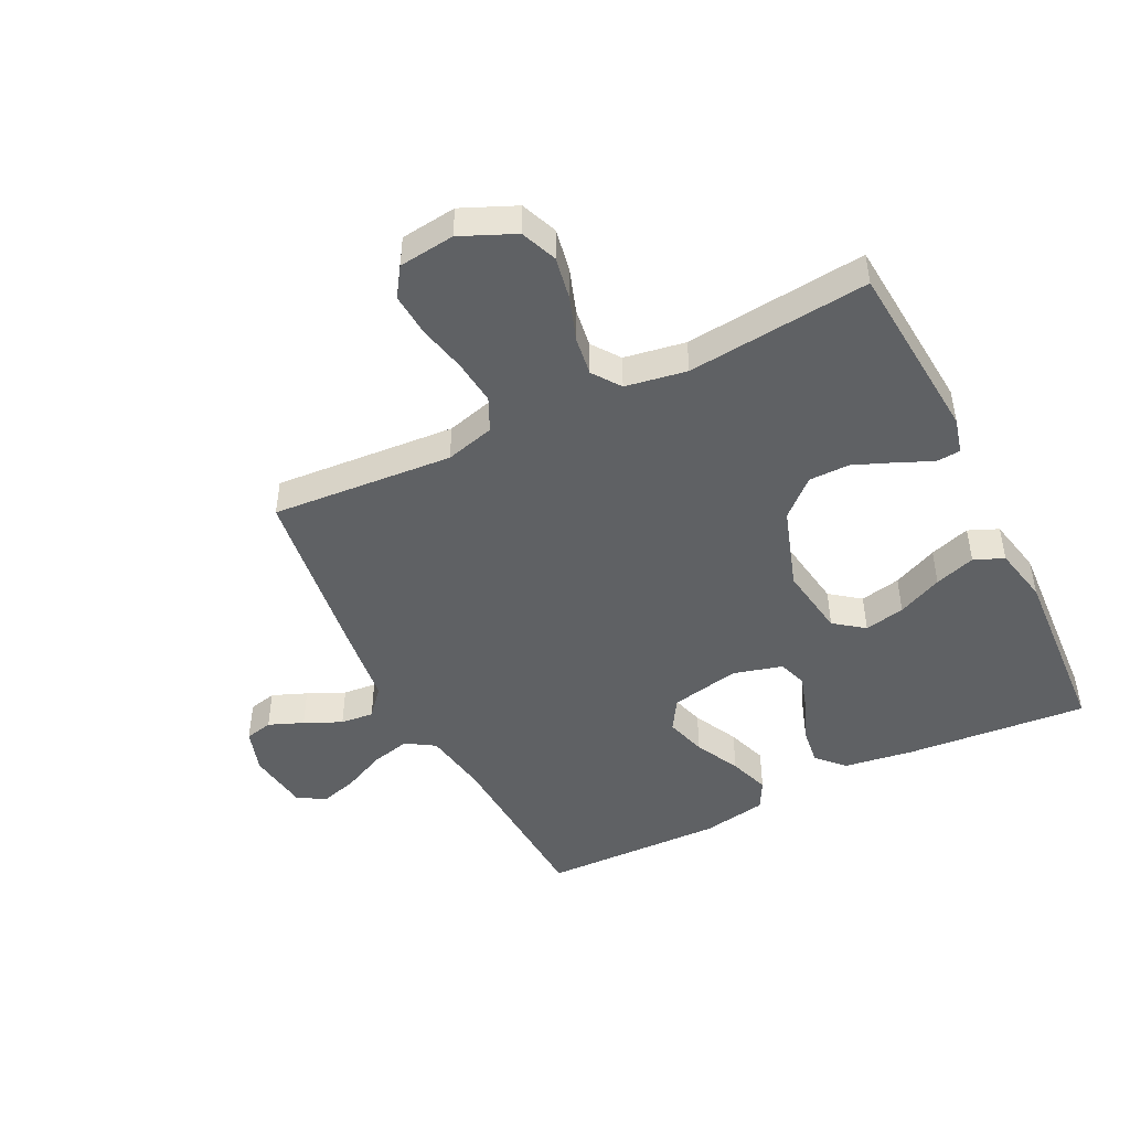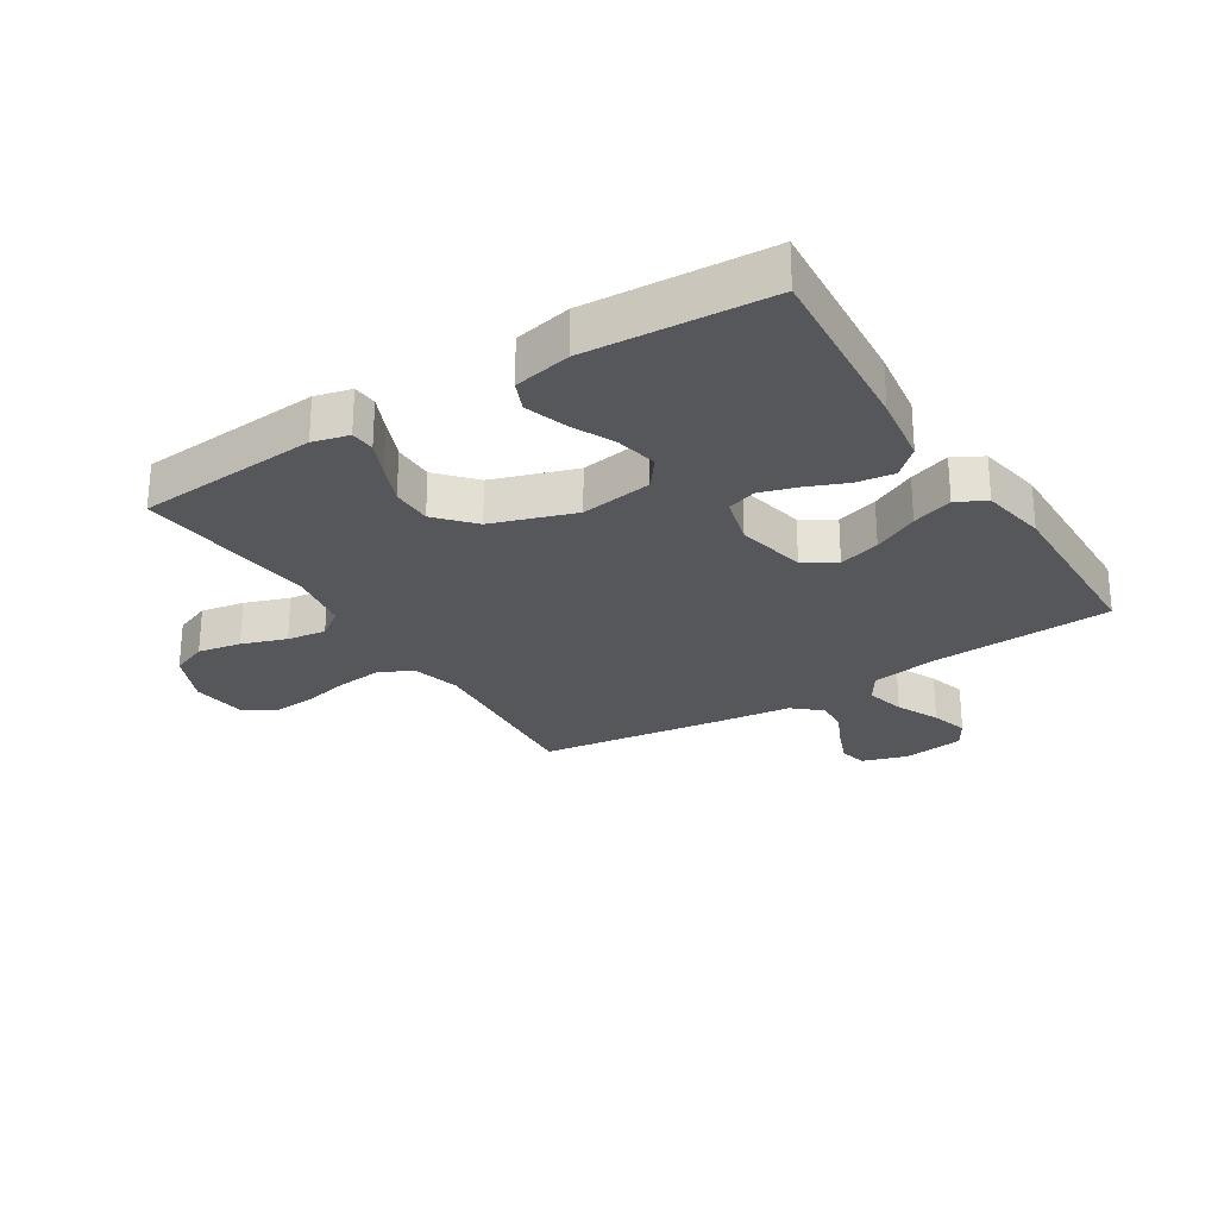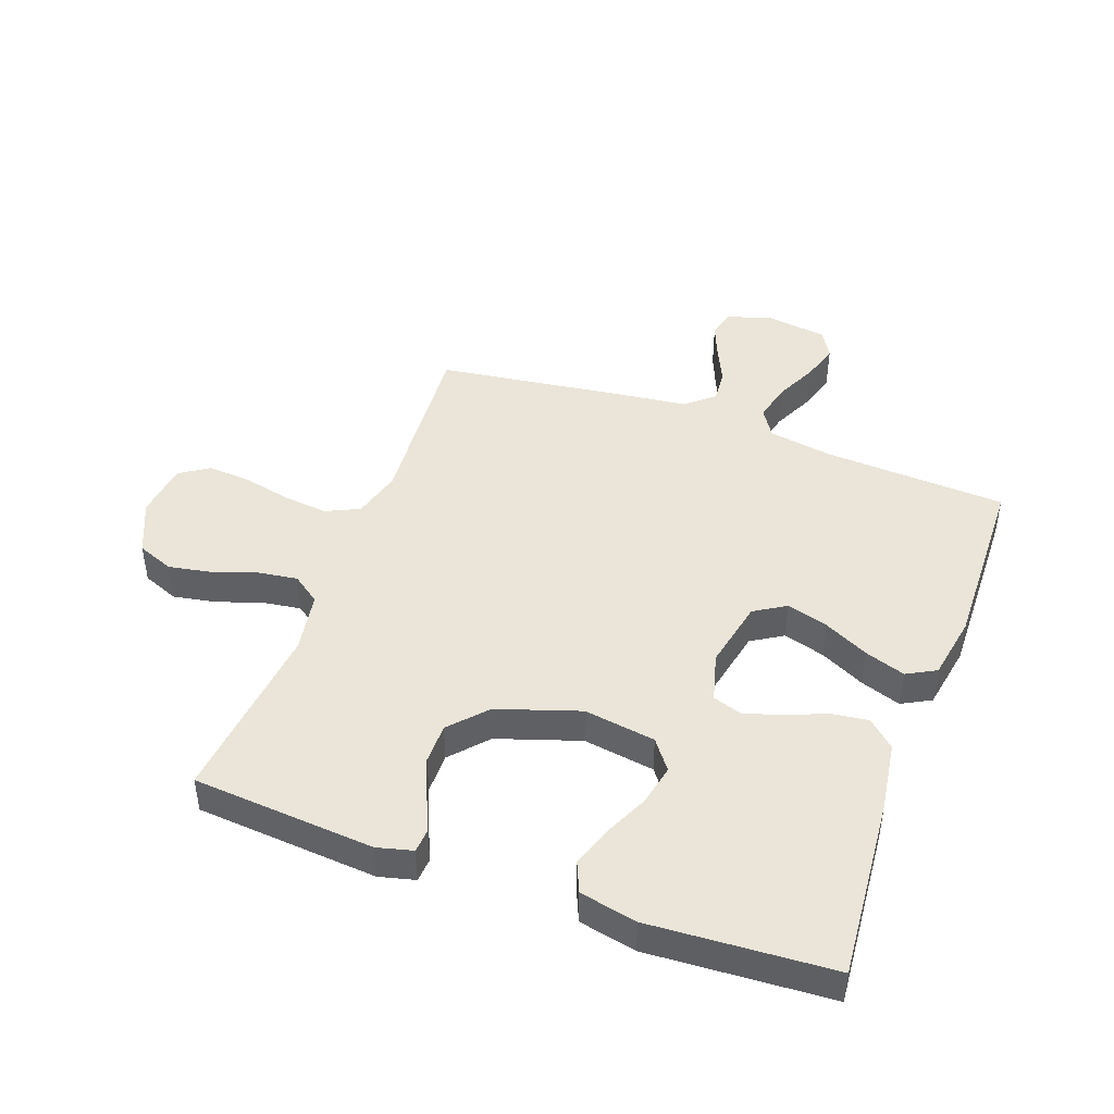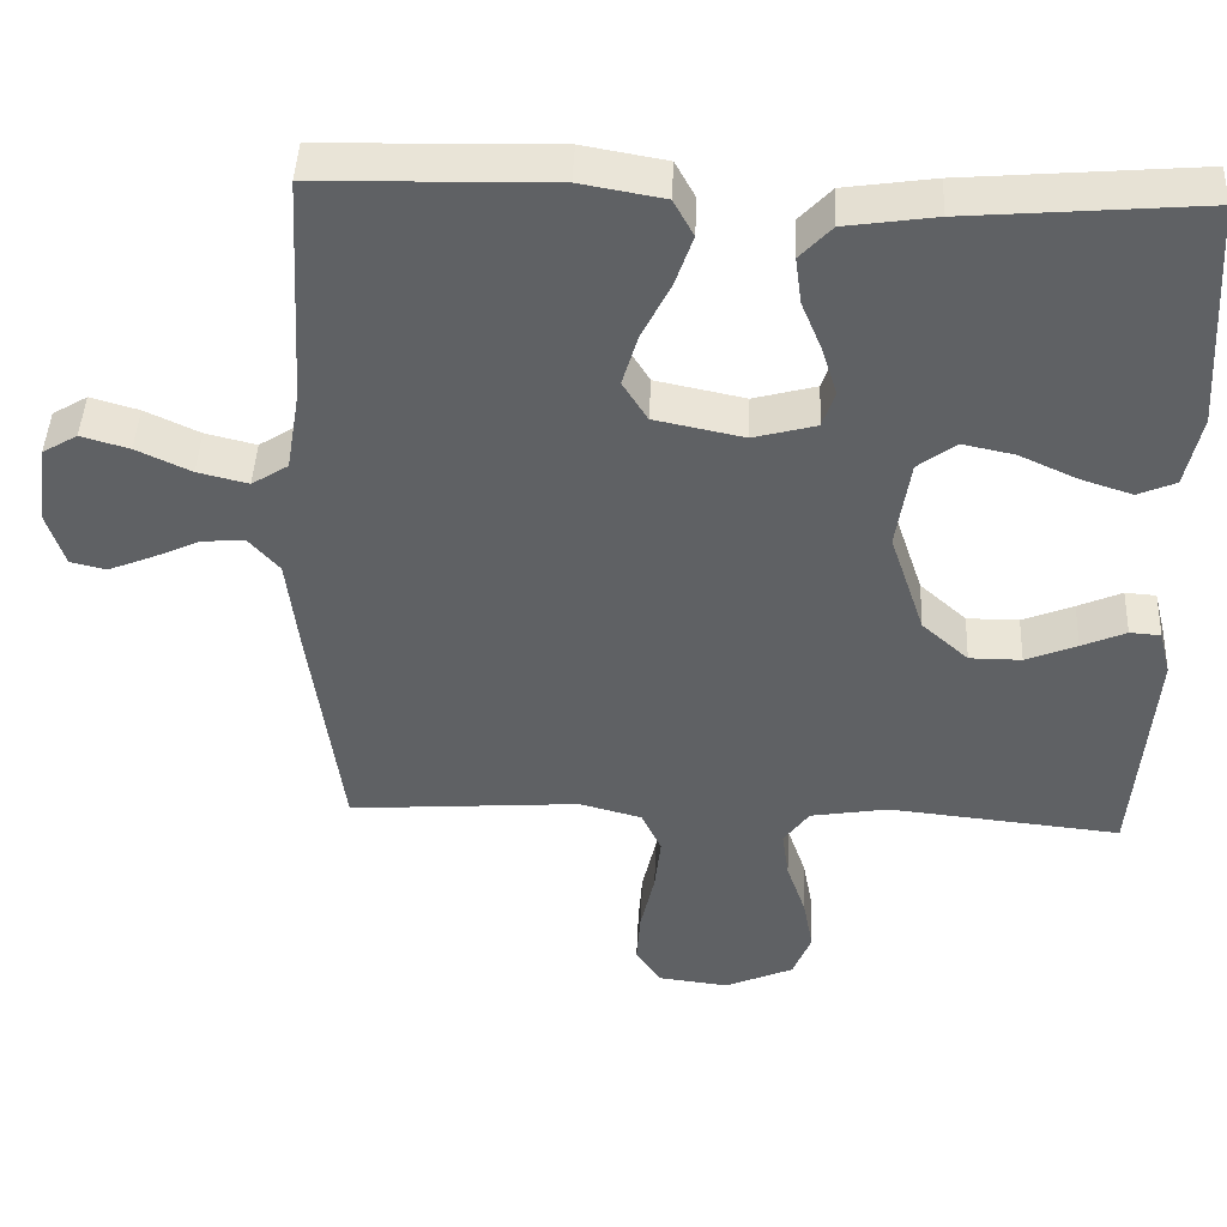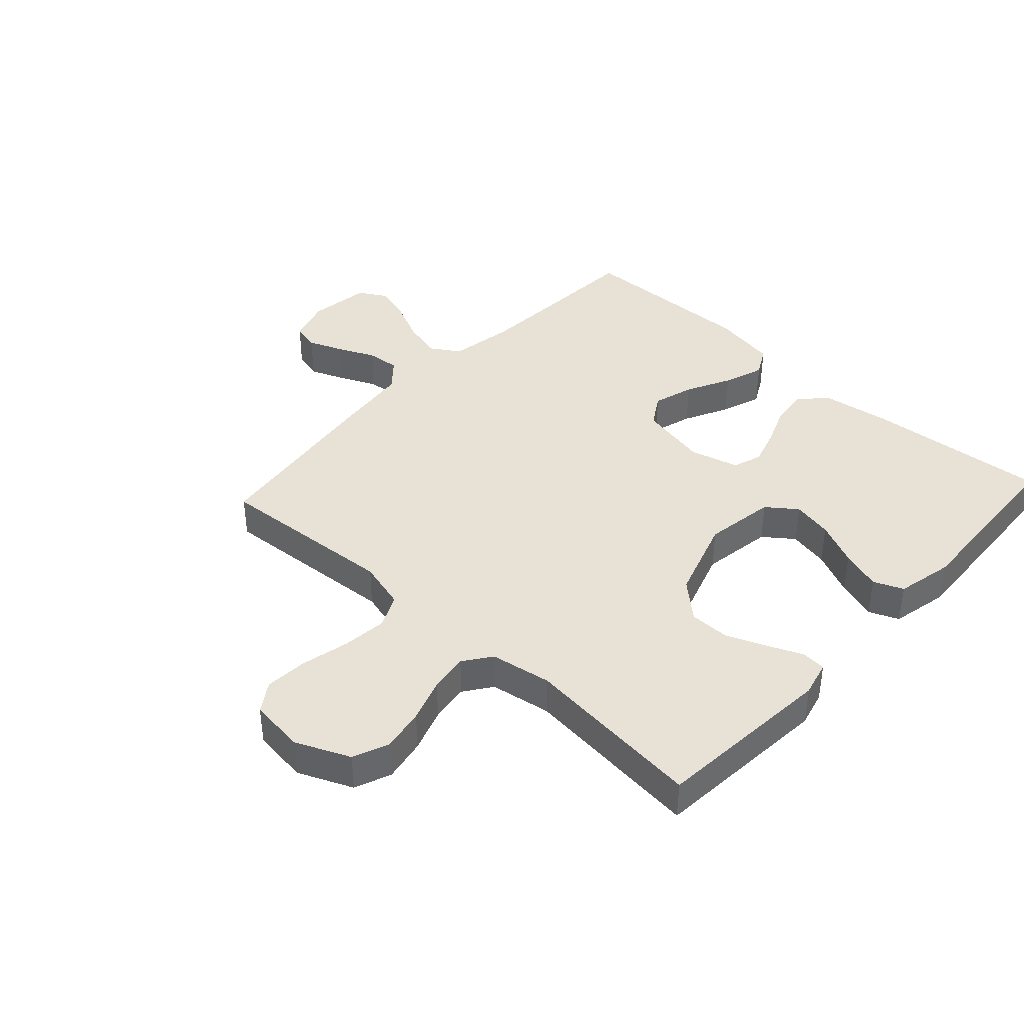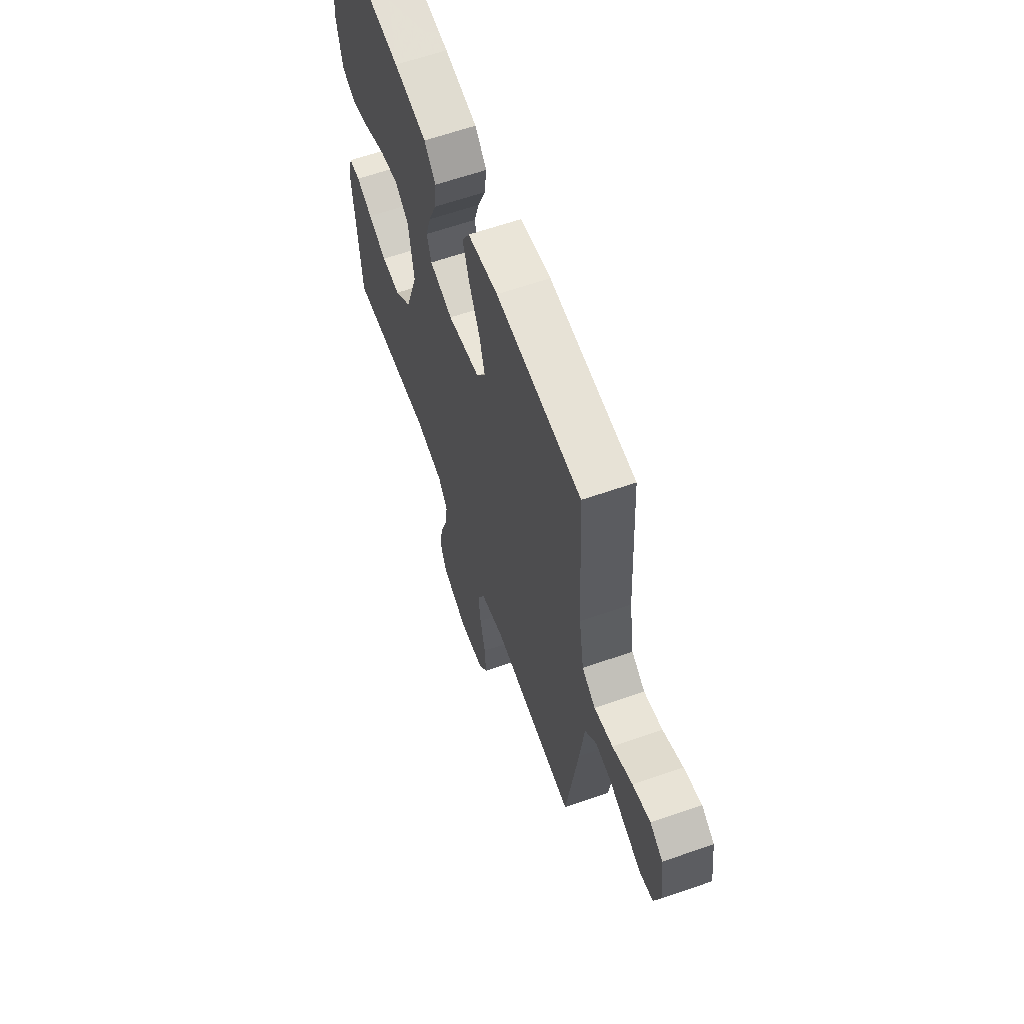
<metadata>
{"format":"obj","ext":"obj","renderer":"f3d","projection":"perspective","resolution":1024,"background":"white","views":[{"elev":-46.7,"azim":-153.6,"up":"+Y"},{"elev":-26.4,"azim":-57.9,"up":"+Y"},{"elev":45.0,"azim":-70.0,"up":"+Y"},{"elev":44.1,"azim":-177.5,"up":"+Z"},{"elev":40.1,"azim":-137.3,"up":"+Y"},{"elev":62.2,"azim":70.5,"up":"+Z"}]}
</metadata>
<code>
v 0.5 0.07 0.5
v 0.517 0.07 0.2
v 0.535 0.07 0.092
v 0.582 0.07 0.062
v 0.647 0.07 0.078
v 0.717 0.07 0.111
v 0.779 0.07 0.129
v 0.824 0.07 0.102
v 0.838 0.07 0
v 0.815 0.07 -0.073
v 0.769 0.07 -0.084
v 0.712 0.07 -0.061
v 0.651 0.07 -0.033
v 0.596 0.07 -0.028
v 0.556 0.07 -0.074
v 0.541 0.07 -0.2
v 0.5 0.07 -0.5
v 0.2 0.07 -0.478
v 0.119 0.07 -0.5
v 0.093 0.07 -0.555
v 0.101 0.07 -0.629
v 0.119 0.07 -0.709
v 0.124 0.07 -0.78
v 0.092 0.07 -0.828
v 0 0.07 -0.839
v -0.089 0.07 -0.8
v -0.113 0.07 -0.74
v -0.1 0.07 -0.669
v -0.075 0.07 -0.596
v -0.066 0.07 -0.532
v -0.099 0.07 -0.486
v -0.2 0.07 -0.469
v -0.5 0.07 -0.5
v -0.524 0.07 -0.2
v -0.509 0.07 -0.141
v -0.469 0.07 -0.138
v -0.412 0.07 -0.163
v -0.346 0.07 -0.19
v -0.279 0.07 -0.19
v -0.219 0.07 -0.136
v -0.174 0.07 0
v -0.192 0.07 0.118
v -0.241 0.07 0.155
v -0.308 0.07 0.141
v -0.382 0.07 0.107
v -0.449 0.07 0.085
v -0.498 0.07 0.106
v -0.518 0.07 0.2
v -0.5 0.07 0.5
v -0.2 0.07 0.475
v -0.084 0.07 0.458
v -0.043 0.07 0.414
v -0.051 0.07 0.353
v -0.078 0.07 0.287
v -0.097 0.07 0.225
v -0.081 0.07 0.177
v 0 0.07 0.155
v 0.115 0.07 0.179
v 0.147 0.07 0.231
v 0.127 0.07 0.299
v 0.09 0.07 0.373
v 0.067 0.07 0.44
v 0.093 0.07 0.488
v 0.2 0.07 0.507
v 0.5 0 0.5
v 0.517 0 0.2
v 0.535 0 0.092
v 0.582 0 0.062
v 0.647 0 0.078
v 0.717 0 0.111
v 0.779 0 0.129
v 0.824 0 0.102
v 0.838 0 0
v 0.815 0 -0.073
v 0.769 0 -0.084
v 0.712 0 -0.061
v 0.651 0 -0.033
v 0.596 0 -0.028
v 0.556 0 -0.074
v 0.541 0 -0.2
v 0.5 0 -0.5
v 0.2 0 -0.478
v 0.119 0 -0.5
v 0.093 0 -0.555
v 0.101 0 -0.629
v 0.119 0 -0.709
v 0.124 0 -0.78
v 0.092 0 -0.828
v 0 0 -0.839
v -0.089 0 -0.8
v -0.113 0 -0.74
v -0.1 0 -0.669
v -0.075 0 -0.596
v -0.066 0 -0.532
v -0.099 0 -0.486
v -0.2 0 -0.469
v -0.5 0 -0.5
v -0.524 0 -0.2
v -0.509 0 -0.141
v -0.469 0 -0.138
v -0.412 0 -0.163
v -0.346 0 -0.19
v -0.279 0 -0.19
v -0.219 0 -0.136
v -0.174 0 0
v -0.192 0 0.118
v -0.241 0 0.155
v -0.308 0 0.141
v -0.382 0 0.107
v -0.449 0 0.085
v -0.498 0 0.106
v -0.518 0 0.2
v -0.5 0 0.5
v -0.2 0 0.475
v -0.084 0 0.458
v -0.043 0 0.414
v -0.051 0 0.353
v -0.078 0 0.287
v -0.097 0 0.225
v -0.081 0 0.177
v 0 0 0.155
v 0.115 0 0.179
v 0.147 0 0.231
v 0.127 0 0.299
v 0.09 0 0.373
v 0.067 0 0.44
v 0.093 0 0.488
v 0.2 0 0.507
f 63 64 1 2
f 60 61 62 63
f 59 60 63 2
f 58 59 2 3
f 57 58 3 4
f 51 52 53 54
f 51 54 55
f 50 51 55
f 49 50 55 56
f 44 45 46 47
f 43 44 47 48
f 34 35 36 37
f 32 33 34 37
f 31 32 37 38
f 26 27 28 29
f 26 29 30
f 25 26 30
f 24 25 30
f 21 22 23 24
f 20 21 24 30
f 19 20 30 31
f 15 16 17 18
f 14 15 18 19
f 10 11 12 13
f 8 9 10 13
f 8 13 14
f 5 6 7 8
f 4 5 8 14
f 57 4 14 19
f 43 48 49 56
f 42 43 56 57
f 41 42 57 19
f 19 31 38 39
f 19 39 40
f 19 40 41
f 66 65 128 127
f 127 126 125 124
f 66 127 124 123
f 67 66 123 122
f 68 67 122 121
f 118 117 116 115
f 119 118 115
f 119 115 114
f 120 119 114 113
f 111 110 109 108
f 112 111 108 107
f 101 100 99 98
f 101 98 97 96
f 102 101 96 95
f 93 92 91 90
f 94 93 90
f 94 90 89
f 94 89 88
f 88 87 86 85
f 94 88 85 84
f 95 94 84 83
f 82 81 80 79
f 83 82 79 78
f 77 76 75 74
f 77 74 73 72
f 78 77 72
f 72 71 70 69
f 78 72 69 68
f 83 78 68 121
f 120 113 112 107
f 121 120 107 106
f 83 121 106 105
f 103 102 95 83
f 104 103 83
f 105 104 83
f 1 65 66 2
f 2 66 67 3
f 3 67 68 4
f 4 68 69 5
f 5 69 70 6
f 6 70 71 7
f 7 71 72 8
f 8 72 73 9
f 9 73 74 10
f 10 74 75 11
f 11 75 76 12
f 12 76 77 13
f 13 77 78 14
f 14 78 79 15
f 15 79 80 16
f 16 80 81 17
f 17 81 82 18
f 18 82 83 19
f 19 83 84 20
f 20 84 85 21
f 21 85 86 22
f 22 86 87 23
f 23 87 88 24
f 24 88 89 25
f 25 89 90 26
f 26 90 91 27
f 27 91 92 28
f 28 92 93 29
f 29 93 94 30
f 30 94 95 31
f 31 95 96 32
f 32 96 97 33
f 33 97 98 34
f 34 98 99 35
f 35 99 100 36
f 36 100 101 37
f 37 101 102 38
f 38 102 103 39
f 39 103 104 40
f 40 104 105 41
f 41 105 106 42
f 42 106 107 43
f 43 107 108 44
f 44 108 109 45
f 45 109 110 46
f 46 110 111 47
f 47 111 112 48
f 48 112 113 49
f 49 113 114 50
f 50 114 115 51
f 51 115 116 52
f 52 116 117 53
f 53 117 118 54
f 54 118 119 55
f 55 119 120 56
f 56 120 121 57
f 57 121 122 58
f 58 122 123 59
f 59 123 124 60
f 60 124 125 61
f 61 125 126 62
f 62 126 127 63
f 63 127 128 64
f 64 128 65 1

</code>
